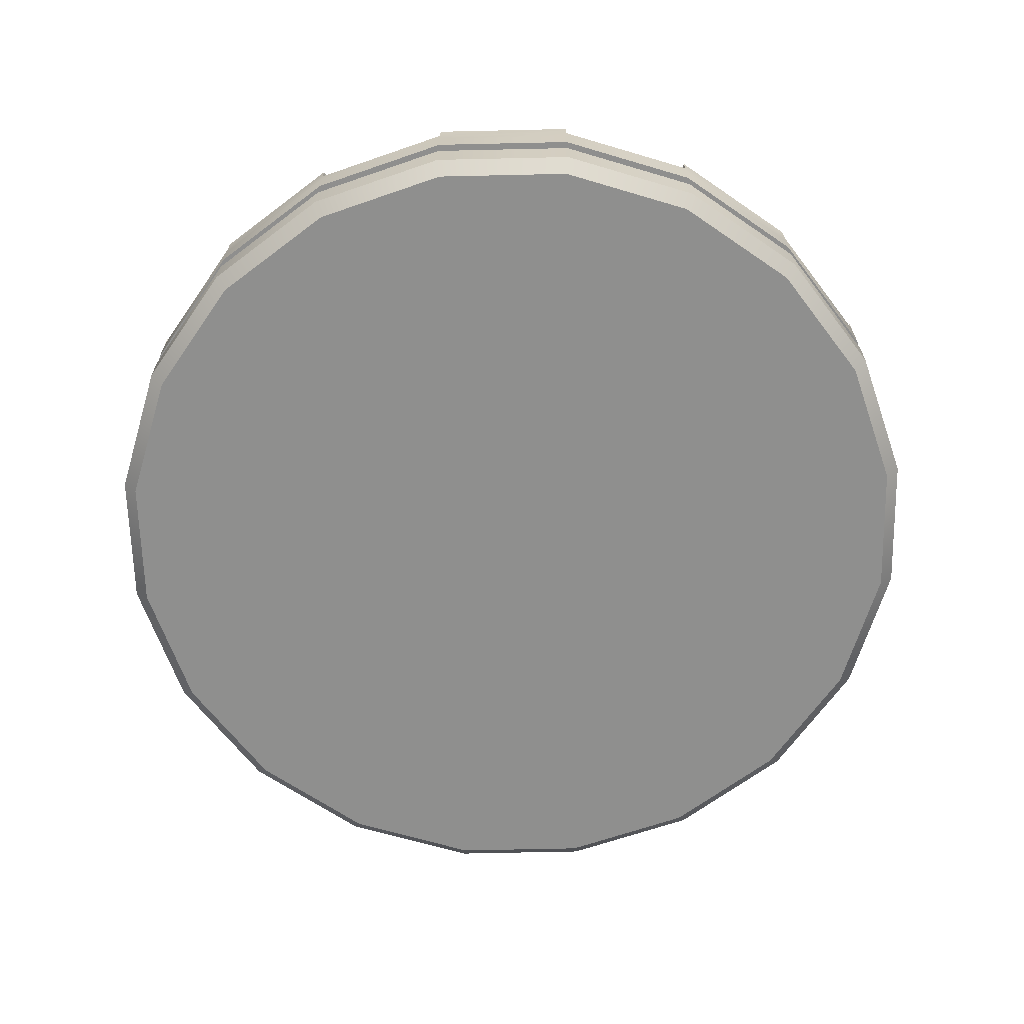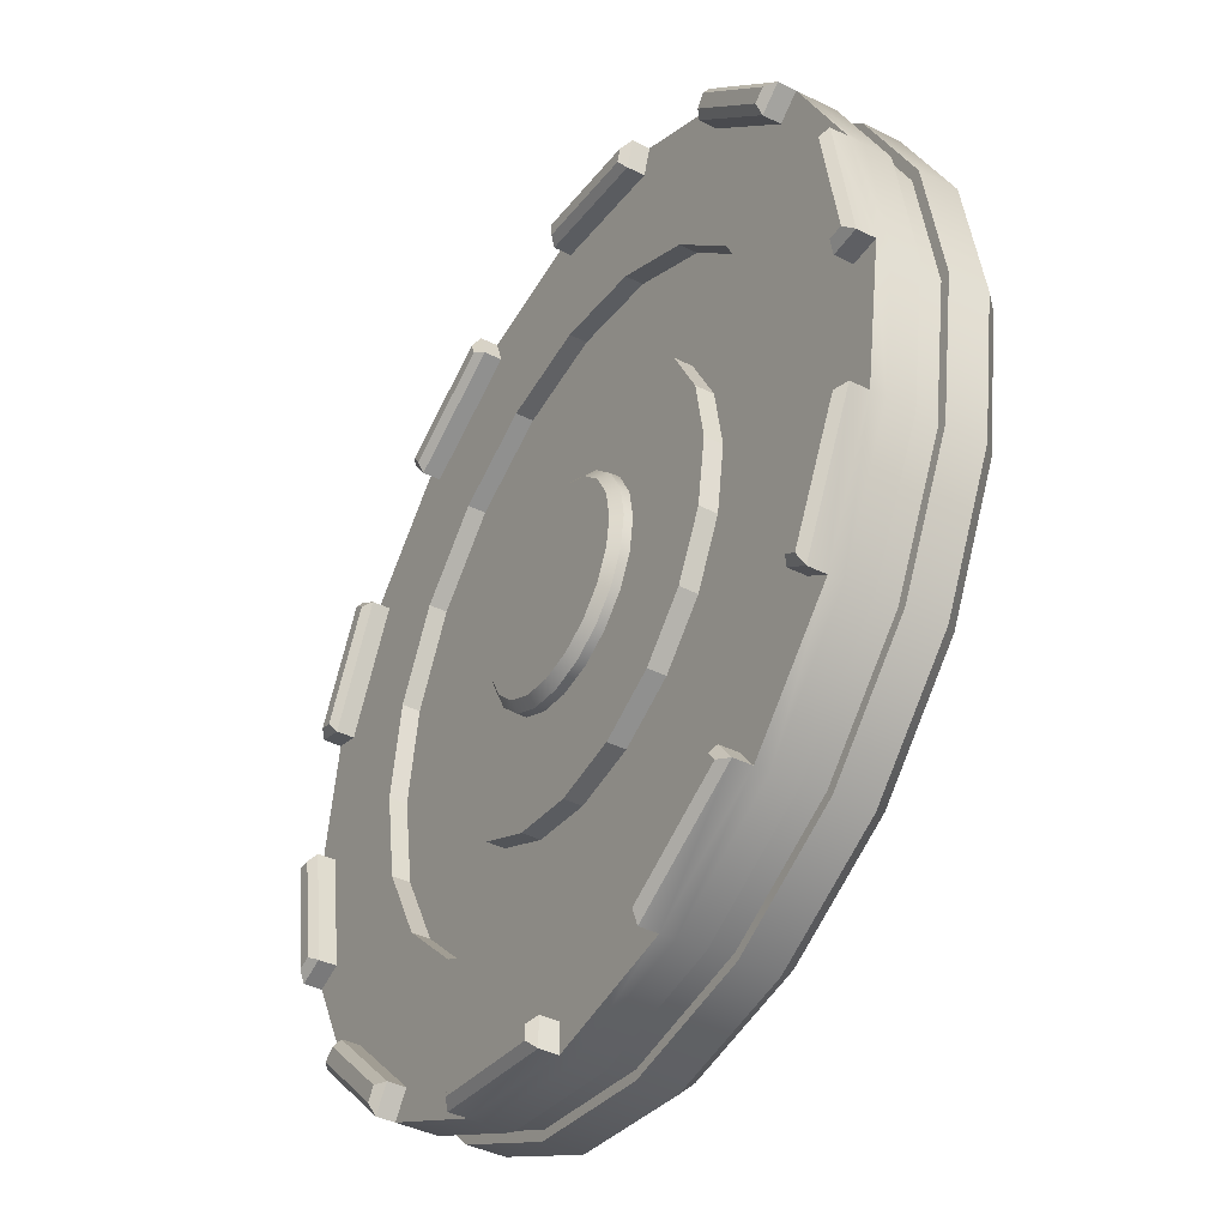
<metadata>
{"format":"obj","ext":"obj","renderer":"f3d","projection":"perspective","resolution":1024,"background":"white","views":[{"elev":-65.2,"azim":-151.7,"up":"+Y"},{"elev":-41.8,"azim":-120.8,"up":"+Z"}]}
</metadata>
<code>
g default
v 4.165 -0.6038 -1.353
v 3.543 -0.6038 -2.574
v 2.574 -0.6038 -3.543
v 1.353 -0.6038 -4.165
v 0 -0.6038 -4.38
v -1.353 -0.6038 -4.165
v -2.574 -0.6038 -3.543
v -3.543 -0.6038 -2.574
v -4.165 -0.6038 -1.353
v -4.38 -0.6038 0
v -4.165 -0.6038 1.353
v -3.543 -0.6038 2.574
v -2.574 -0.6038 3.543
v -1.353 -0.6038 4.165
v -0 -0.6038 4.38
v 1.353 -0.6038 4.165
v 2.574 -0.6038 3.543
v 3.543 -0.6038 2.574
v 4.165 -0.6038 1.353
v 4.38 -0.6038 0
v 4.165 0.6038 -1.353
v 3.543 0.6038 -2.574
v 2.574 0.6038 -3.543
v 1.353 0.6038 -4.165
v 0 0.6038 -4.38
v -1.353 0.6038 -4.165
v -2.574 0.6038 -3.543
v -3.543 0.6038 -2.574
v -4.165 0.6038 -1.353
v -4.38 0.6038 0
v -4.165 0.6038 1.353
v -3.543 0.6038 2.574
v -2.574 0.6038 3.543
v -1.353 0.6038 4.165
v -0 0.6038 4.38
v 1.353 0.6038 4.165
v 2.574 0.6038 3.543
v 3.543 0.6038 2.574
v 4.165 0.6038 1.353
v 4.38 0.6038 0
v 0 -0.6038 0
v 4.454 0.4612 -1.447
v 3.789 0.4612 -2.753
v 3.789 0.6038 -2.753
v 4.454 0.6038 -1.447
v 2.753 0.4612 -3.789
v 2.753 0.6038 -3.789
v 1.447 0.4612 -4.454
v 1.447 0.6038 -4.454
v -1e-06 0.4612 -4.683
v 1e-06 0.6038 -4.683
v -1.447 0.4612 -4.454
v -1.447 0.6038 -4.454
v -2.753 0.4612 -3.789
v -2.753 0.6038 -3.789
v -3.789 0.4612 -2.753
v -3.789 0.6038 -2.753
v -4.454 0.4612 -1.447
v -4.454 0.6038 -1.447
v -4.683 0.4612 0
v -4.683 0.6038 -0
v -4.454 0.4612 1.447
v -4.454 0.6038 1.447
v -3.789 0.4612 2.753
v -3.789 0.6038 2.753
v -2.753 0.4612 3.789
v -2.753 0.6038 3.789
v -1.447 0.4612 4.454
v -1.447 0.6038 4.454
v -1e-06 0.4612 4.683
v -1e-06 0.6038 4.683
v 1.447 0.4612 4.454
v 1.447 0.6038 4.454
v 2.753 0.4612 3.789
v 2.753 0.6038 3.789
v 3.789 0.4612 2.753
v 3.789 0.6038 2.753
v 4.454 0.4612 1.447
v 4.454 0.6038 1.447
v 4.683 0.4612 0
v 4.683 0.6038 0
v 3.551 0.8621 -2.673
v 3.543 0.7871 -2.574
v 2.574 0.7871 -3.543
v 2.673 0.8621 -3.551
v 3.674 0.8621 -2.762
v 3.789 0.7871 -2.753
v 2.762 0.8621 -3.674
v 2.753 0.7871 -3.789
v 1.302 0.8621 -4.249
v 1.353 0.7871 -4.165
v 0 0.7871 -4.38
v 0.07499 0.8621 -4.444
v 1.349 0.8621 -4.394
v 1.447 0.7871 -4.454
v 0.07499 0.8621 -4.596
v 1e-06 0.7871 -4.683
v -1.445 0.8621 -4.203
v -1.353 0.7871 -4.165
v -2.574 0.7871 -3.543
v -2.551 0.8621 -3.639
v -1.491 0.8621 -4.348
v -1.447 0.7871 -4.454
v -2.641 0.8621 -3.762
v -2.753 0.7871 -3.789
v -3.639 0.8621 -2.551
v -3.543 0.7871 -2.574
v -4.165 0.7871 -1.353
v -4.203 0.8621 -1.445
v -3.762 0.8621 -2.641
v -3.789 0.7871 -2.753
v -4.348 0.8621 -1.491
v -4.454 0.7871 -1.447
v -4.444 0.8621 0.07499
v -4.38 0.7871 0
v -4.165 0.7871 1.353
v -4.249 0.8621 1.302
v -4.596 0.8621 0.07499
v -4.683 0.7871 -0
v -4.394 0.8621 1.349
v -4.454 0.7871 1.447
v -3.551 0.8621 2.673
v -3.543 0.7871 2.574
v -2.574 0.7871 3.543
v -2.673 0.8621 3.551
v -3.674 0.8621 2.762
v -3.789 0.7871 2.753
v -2.762 0.8621 3.674
v -2.753 0.7871 3.789
v -1.302 0.8621 4.249
v -1.353 0.7871 4.165
v -0 0.7871 4.38
v -0.07499 0.8621 4.444
v -1.349 0.8621 4.394
v -1.447 0.7871 4.454
v -0.07499 0.8621 4.596
v -1e-06 0.7871 4.683
v 1.445 0.8621 4.203
v 1.353 0.7871 4.165
v 2.574 0.7871 3.543
v 2.551 0.8621 3.639
v 1.491 0.8621 4.348
v 1.447 0.7871 4.454
v 2.641 0.8621 3.762
v 2.753 0.7871 3.789
v 3.639 0.8621 2.551
v 3.543 0.7871 2.574
v 4.165 0.7871 1.353
v 4.203 0.8621 1.445
v 3.762 0.8621 2.641
v 3.789 0.7871 2.753
v 4.348 0.8621 1.491
v 4.454 0.7871 1.447
v 4.444 0.8621 -0.07499
v 4.38 0.7871 0
v 4.165 0.7871 -1.353
v 4.249 0.8621 -1.302
v 4.596 0.8621 -0.07499
v 4.683 0.7871 0
v 4.394 0.8621 -1.349
v 4.454 0.7871 -1.447
v 1.059 0.6038 -0.3442
v 0.9011 0.6038 -0.6547
v 0.6547 0.6038 -0.9011
v 0.3442 0.6038 -1.059
v -0 0.6038 -1.114
v -0.3442 0.6038 -1.059
v -0.6547 0.6038 -0.9011
v -0.9011 0.6038 -0.6547
v -1.059 0.6038 -0.3442
v -1.114 0.6038 -0
v -1.059 0.6038 0.3442
v -0.9011 0.6038 0.6547
v -0.6547 0.6038 0.9011
v -0.3442 0.6038 1.059
v -0 0.6038 1.114
v 0.3442 0.6038 1.059
v 0.6547 0.6038 0.9011
v 0.9011 0.6038 0.6547
v 1.059 0.6038 0.3442
v 1.114 0.6038 -0
v -0 0.781 -0
v 1.059 0.6924 -0.3442
v 0.9741 0.781 -0.3165
v 0.8286 0.781 -0.602
v 0.9011 0.6924 -0.6547
v 0.602 0.781 -0.8286
v 0.6547 0.6924 -0.9011
v 0.3165 0.781 -0.9741
v 0.3442 0.6924 -1.059
v -0 0.781 -1.024
v -0 0.6924 -1.114
v -0.3165 0.781 -0.9741
v -0.3442 0.6924 -1.059
v -0.602 0.781 -0.8286
v -0.6547 0.6924 -0.9011
v -0.8286 0.781 -0.602
v -0.9011 0.6924 -0.6547
v -0.9741 0.781 -0.3165
v -1.059 0.6924 -0.3442
v -1.024 0.781 -0
v -1.114 0.6924 -0
v -0.9741 0.781 0.3165
v -1.059 0.6924 0.3442
v -0.8286 0.781 0.602
v -0.9011 0.6924 0.6547
v -0.602 0.781 0.8286
v -0.6547 0.6924 0.9011
v -0.3165 0.781 0.9741
v -0.3442 0.6924 1.059
v -0 0.781 1.024
v -0 0.6924 1.114
v 0.3165 0.781 0.9741
v 0.3442 0.6924 1.059
v 0.602 0.781 0.8286
v 0.6547 0.6924 0.9011
v 0.8286 0.781 0.602
v 0.9011 0.6924 0.6547
v 0.9741 0.781 0.3165
v 1.059 0.6924 0.3442
v 1.024 0.781 -0
v 1.114 0.6924 -0
v 4.454 -0.0713 1.447
v 3.789 -0.0713 2.753
v 2.753 -0.0713 3.789
v 1.447 -0.0713 4.454
v 0 -0.0713 4.683
v -1.447 -0.0713 4.454
v -2.753 -0.0713 3.789
v -3.789 -0.0713 2.753
v -4.454 -0.0713 1.447
v -4.683 -0.0713 0
v -4.454 -0.0713 -1.447
v -3.789 -0.0713 -2.753
v -2.753 -0.0713 -3.789
v -1.447 -0.0713 -4.454
v -1e-06 -0.0713 -4.683
v 1.447 -0.0713 -4.454
v 2.753 -0.0713 -3.789
v 3.789 -0.0713 -2.753
v 4.454 -0.0713 -1.447
v 4.683 -0.0713 0
v 4.454 0.195 1.447
v 3.789 0.195 2.753
v 2.753 0.195 3.789
v 1.447 0.195 4.454
v -0 0.195 4.683
v -1.447 0.195 4.454
v -2.753 0.195 3.789
v -3.789 0.195 2.753
v -4.454 0.195 1.447
v -4.683 0.195 0
v -4.454 0.195 -1.447
v -3.789 0.195 -2.753
v -2.753 0.195 -3.789
v -1.447 0.195 -4.454
v -1e-06 0.195 -4.683
v 1.447 0.195 -4.454
v 2.753 0.195 -3.789
v 3.789 0.195 -2.753
v 4.454 0.195 -1.447
v 4.683 0.195 0
v 4.358 -0.0713 1.416
v 3.707 -0.0713 2.693
v 4.358 0.195 1.416
v 3.707 0.195 2.693
v 2.693 -0.0713 3.707
v 2.693 0.195 3.707
v 1.416 -0.0713 4.358
v 1.416 0.195 4.358
v -0 -0.0713 4.582
v -0 0.195 4.582
v -1.416 -0.0713 4.358
v -1.416 0.195 4.358
v -2.693 -0.0713 3.707
v -2.693 0.195 3.707
v -3.707 -0.0713 2.693
v -3.707 0.195 2.693
v -4.358 -0.0713 1.416
v -4.358 0.195 1.416
v -4.582 -0.0713 0
v -4.582 0.195 0
v -4.358 -0.0713 -1.416
v -4.358 0.195 -1.416
v -3.707 -0.0713 -2.693
v -3.707 0.195 -2.693
v -2.693 -0.0713 -3.707
v -2.693 0.195 -3.707
v -1.416 -0.0713 -4.358
v -1.416 0.195 -4.358
v -0 -0.0713 -4.582
v -1e-06 0.195 -4.582
v 1.416 -0.0713 -4.358
v 1.416 0.195 -4.358
v 2.693 -0.0713 -3.707
v 2.693 0.195 -3.707
v 3.707 -0.0713 -2.693
v 3.707 0.195 -2.693
v 4.358 -0.0713 -1.416
v 4.358 0.195 -1.416
v 4.582 -0.0713 0
v 4.582 0.195 -0
v 4.31 -0.6038 -1.4
v 4.454 -0.4539 -1.447
v 3.789 -0.4539 -2.753
v 3.666 -0.6038 -2.664
v 2.753 -0.4539 -3.789
v 2.664 -0.6038 -3.666
v 1.447 -0.4539 -4.454
v 1.4 -0.6038 -4.31
v -1e-06 -0.4539 -4.683
v -1e-06 -0.6038 -4.532
v -1.447 -0.4539 -4.454
v -1.4 -0.6038 -4.31
v -2.753 -0.4539 -3.789
v -2.664 -0.6038 -3.666
v -3.789 -0.4539 -2.753
v -3.666 -0.6038 -2.664
v -4.454 -0.4539 -1.447
v -4.31 -0.6038 -1.4
v -4.683 -0.4539 0
v -4.532 -0.6038 0
v -4.454 -0.4539 1.447
v -4.31 -0.6038 1.4
v -3.789 -0.4539 2.753
v -3.666 -0.6038 2.664
v -2.753 -0.4539 3.789
v -2.664 -0.6038 3.666
v -1.447 -0.4539 4.454
v -1.4 -0.6038 4.31
v 1e-06 -0.4539 4.683
v 1e-06 -0.6038 4.532
v 1.447 -0.4539 4.454
v 1.4 -0.6038 4.31
v 2.753 -0.4539 3.789
v 2.664 -0.6038 3.666
v 3.789 -0.4539 2.753
v 3.666 -0.6038 2.664
v 4.454 -0.4539 1.447
v 4.31 -0.6038 1.4
v 4.683 -0.4539 0
v 4.532 -0.6038 0
v 3.106 0.6038 -1.009
v 2.642 0.6038 -1.92
v 1.802 0.6038 -1.309
v 2.119 0.6038 -0.6884
v 1.92 0.6038 -2.642
v 1.309 0.6038 -1.802
v 1.009 0.6038 -3.106
v 0.6884 0.6038 -2.119
v 0 0.6038 -3.266
v -0 0.6038 -2.228
v -1.009 0.6038 -3.106
v -0.6884 0.6038 -2.119
v -1.92 0.6038 -2.642
v -1.309 0.6038 -1.802
v -2.642 0.6038 -1.92
v -1.802 0.6038 -1.309
v -3.106 0.6038 -1.009
v -2.119 0.6038 -0.6884
v -3.266 0.6038 0
v -2.228 0.6038 -0
v -3.106 0.6038 1.009
v -2.119 0.6038 0.6884
v -2.642 0.6038 1.92
v -1.802 0.6038 1.309
v -1.92 0.6038 2.642
v -1.309 0.6038 1.802
v -1.009 0.6038 3.106
v -0.6884 0.6038 2.119
v -0 0.6038 3.266
v -0 0.6038 2.228
v 1.009 0.6038 3.106
v 0.6884 0.6038 2.119
v 1.92 0.6038 2.642
v 1.309 0.6038 1.802
v 2.642 0.6038 1.92
v 1.802 0.6038 1.309
v 3.106 0.6038 1.009
v 2.119 0.6038 0.6884
v 3.266 0.6038 -1e-06
v 2.228 0.6038 -0
v 3.106 0.4199 -1.009
v 2.642 0.4199 -1.92
v 1.802 0.4199 -1.309
v 2.119 0.4199 -0.6884
v 1.92 0.4199 -2.642
v 1.309 0.4199 -1.802
v 1.009 0.4199 -3.106
v 0.6884 0.4199 -2.119
v 0 0.4199 -3.266
v -0 0.4199 -2.228
v -1.009 0.4199 -3.106
v -0.6884 0.4199 -2.119
v -1.92 0.4199 -2.642
v -1.309 0.4199 -1.802
v -2.642 0.4199 -1.92
v -1.802 0.4199 -1.309
v -3.106 0.4199 -1.009
v -2.119 0.4199 -0.6884
v -3.266 0.4199 0
v -2.228 0.4199 -0
v -3.106 0.4199 1.009
v -2.119 0.4199 0.6884
v -2.642 0.4199 1.92
v -1.802 0.4199 1.309
v -1.92 0.4199 2.642
v -1.309 0.4199 1.802
v -1.009 0.4199 3.106
v -0.6884 0.4199 2.119
v -0 0.4199 3.266
v -0 0.4199 2.228
v 1.009 0.4199 3.106
v 0.6884 0.4199 2.119
v 1.92 0.4199 2.642
v 1.309 0.4199 1.802
v 2.642 0.4199 1.92
v 1.802 0.4199 1.309
v 3.106 0.4199 1.009
v 2.119 0.4199 0.6884
v 3.266 0.4199 -1e-06
v 2.228 0.4199 -0
g pCylinder1
f 42 43 44 45
f 43 46 47 44
f 46 48 49 47
f 48 50 51 49
f 50 52 53 51
f 52 54 55 53
f 54 56 57 55
f 56 58 59 57
f 58 60 61 59
f 60 62 63 61
f 62 64 65 63
f 64 66 67 65
f 66 68 69 67
f 68 70 71 69
f 70 72 73 71
f 72 74 75 73
f 74 76 77 75
f 76 78 79 77
f 78 80 81 79
f 80 42 45 81
f 2 1 41
f 3 2 41
f 4 3 41
f 5 4 41
f 6 5 41
f 7 6 41
f 8 7 41
f 9 8 41
f 10 9 41
f 11 10 41
f 12 11 41
f 13 12 41
f 14 13 41
f 15 14 41
f 16 15 41
f 17 16 41
f 18 17 41
f 19 18 41
f 20 19 41
f 1 20 41
f 22 21 45 44
f 24 23 47 49
f 26 25 51 53
f 28 27 55 57
f 30 29 59 61
f 32 31 63 65
f 34 33 67 69
f 36 35 71 73
f 38 37 75 77
f 40 39 79 81
f 82 83 87 86
f 83 82 85 84
f 84 85 88 89
f 86 87 89 88
f 90 91 95 94
f 91 90 93 92
f 92 93 96 97
f 94 95 97 96
f 98 99 103 102
f 99 98 101 100
f 100 101 104 105
f 102 103 105 104
f 106 107 111 110
f 107 106 109 108
f 108 109 112 113
f 110 111 113 112
f 114 115 119 118
f 115 114 117 116
f 116 117 120 121
f 118 119 121 120
f 122 123 127 126
f 123 122 125 124
f 124 125 128 129
f 126 127 129 128
f 130 131 135 134
f 131 130 133 132
f 132 133 136 137
f 134 135 137 136
f 138 139 143 142
f 139 138 141 140
f 140 141 144 145
f 142 143 145 144
f 146 147 151 150
f 147 146 149 148
f 148 149 152 153
f 150 151 153 152
f 154 155 159 158
f 155 154 157 156
f 156 157 160 161
f 158 159 161 160
f 85 82 86 88
f 93 90 94 96
f 101 98 102 104
f 109 106 110 112
f 117 114 118 120
f 125 122 126 128
f 133 130 134 136
f 141 138 142 144
f 149 146 150 152
f 157 154 158 160
f 23 22 83 84
f 22 44 87 83
f 44 47 89 87
f 47 23 84 89
f 25 24 91 92
f 24 49 95 91
f 49 51 97 95
f 51 25 92 97
f 27 26 99 100
f 26 53 103 99
f 53 55 105 103
f 55 27 100 105
f 29 28 107 108
f 28 57 111 107
f 57 59 113 111
f 59 29 108 113
f 31 30 115 116
f 30 61 119 115
f 61 63 121 119
f 63 31 116 121
f 33 32 123 124
f 32 65 127 123
f 65 67 129 127
f 67 33 124 129
f 35 34 131 132
f 34 69 135 131
f 69 71 137 135
f 71 35 132 137
f 37 36 139 140
f 36 73 143 139
f 73 75 145 143
f 75 37 140 145
f 39 38 147 148
f 38 77 151 147
f 77 79 153 151
f 79 39 148 153
f 21 40 155 156
f 40 81 159 155
f 81 45 161 159
f 45 21 156 161
f 383 384 385 386
f 384 387 388 385
f 387 389 390 388
f 389 391 392 390
f 391 393 394 392
f 393 395 396 394
f 395 397 398 396
f 397 399 400 398
f 399 401 402 400
f 401 403 404 402
f 403 405 406 404
f 405 407 408 406
f 407 409 410 408
f 409 411 412 410
f 411 413 414 412
f 413 415 416 414
f 415 417 418 416
f 417 419 420 418
f 419 421 422 420
f 421 383 386 422
f 183 184 221 222
f 184 183 186 185
f 185 186 188 187
f 187 188 190 189
f 189 190 192 191
f 191 192 194 193
f 193 194 196 195
f 195 196 198 197
f 197 198 200 199
f 199 200 202 201
f 201 202 204 203
f 203 204 206 205
f 205 206 208 207
f 207 208 210 209
f 209 210 212 211
f 211 212 214 213
f 213 214 216 215
f 215 216 218 217
f 217 218 220 219
f 219 220 222 221
f 184 185 182
f 185 187 182
f 187 189 182
f 189 191 182
f 191 193 182
f 193 195 182
f 195 197 182
f 197 199 182
f 199 201 182
f 201 203 182
f 203 205 182
f 205 207 182
f 207 209 182
f 209 211 182
f 211 213 182
f 213 215 182
f 215 217 182
f 217 219 182
f 219 221 182
f 221 184 182
f 162 163 186 183
f 163 164 188 186
f 164 165 190 188
f 165 166 192 190
f 166 167 194 192
f 167 168 196 194
f 168 169 198 196
f 169 170 200 198
f 170 171 202 200
f 171 172 204 202
f 172 173 206 204
f 173 174 208 206
f 174 175 210 208
f 175 176 212 210
f 176 177 214 212
f 177 178 216 214
f 178 179 218 216
f 179 180 220 218
f 180 181 222 220
f 181 162 183 222
f 264 263 265 266
f 267 264 266 268
f 269 267 268 270
f 271 269 270 272
f 273 271 272 274
f 275 273 274 276
f 277 275 276 278
f 279 277 278 280
f 281 279 280 282
f 283 281 282 284
f 285 283 284 286
f 287 285 286 288
f 289 287 288 290
f 291 289 290 292
f 293 291 292 294
f 295 293 294 296
f 297 295 296 298
f 299 297 298 300
f 301 299 300 302
f 263 301 302 265
f 244 243 78 76
f 245 244 76 74
f 246 245 74 72
f 247 246 72 70
f 248 247 70 68
f 249 248 68 66
f 250 249 66 64
f 251 250 64 62
f 252 251 62 60
f 253 252 60 58
f 254 253 58 56
f 255 254 56 54
f 256 255 54 52
f 257 256 52 50
f 258 257 50 48
f 259 258 48 46
f 260 259 46 43
f 261 260 43 42
f 262 261 42 80
f 243 262 80 78
f 224 223 263 264
f 243 244 266 265
f 225 224 264 267
f 244 245 268 266
f 226 225 267 269
f 245 246 270 268
f 227 226 269 271
f 246 247 272 270
f 228 227 271 273
f 247 248 274 272
f 229 228 273 275
f 248 249 276 274
f 230 229 275 277
f 249 250 278 276
f 231 230 277 279
f 250 251 280 278
f 232 231 279 281
f 251 252 282 280
f 233 232 281 283
f 252 253 284 282
f 234 233 283 285
f 253 254 286 284
f 235 234 285 287
f 254 255 288 286
f 236 235 287 289
f 255 256 290 288
f 237 236 289 291
f 256 257 292 290
f 238 237 291 293
f 257 258 294 292
f 239 238 293 295
f 258 259 296 294
f 240 239 295 297
f 259 260 298 296
f 241 240 297 299
f 260 261 300 298
f 242 241 299 301
f 261 262 302 300
f 223 242 301 263
f 262 243 265 302
f 303 304 341 342
f 304 303 306 305
f 305 306 308 307
f 307 308 310 309
f 309 310 312 311
f 311 312 314 313
f 313 314 316 315
f 315 316 318 317
f 317 318 320 319
f 319 320 322 321
f 321 322 324 323
f 323 324 326 325
f 325 326 328 327
f 327 328 330 329
f 329 330 332 331
f 331 332 334 333
f 333 334 336 335
f 335 336 338 337
f 337 338 340 339
f 339 340 342 341
f 304 305 240 241
f 305 307 239 240
f 307 309 238 239
f 309 311 237 238
f 311 313 236 237
f 313 315 235 236
f 315 317 234 235
f 317 319 233 234
f 319 321 232 233
f 321 323 231 232
f 323 325 230 231
f 325 327 229 230
f 327 329 228 229
f 329 331 227 228
f 331 333 226 227
f 333 335 225 226
f 335 337 224 225
f 337 339 223 224
f 339 341 242 223
f 341 304 241 242
f 1 2 306 303
f 2 3 308 306
f 3 4 310 308
f 4 5 312 310
f 5 6 314 312
f 6 7 316 314
f 7 8 318 316
f 8 9 320 318
f 9 10 322 320
f 10 11 324 322
f 11 12 326 324
f 12 13 328 326
f 13 14 330 328
f 14 15 332 330
f 15 16 334 332
f 16 17 336 334
f 17 18 338 336
f 18 19 340 338
f 19 20 342 340
f 20 1 303 342
f 21 22 344 343
f 163 162 346 345
f 22 23 347 344
f 164 163 345 348
f 23 24 349 347
f 165 164 348 350
f 24 25 351 349
f 166 165 350 352
f 25 26 353 351
f 167 166 352 354
f 26 27 355 353
f 168 167 354 356
f 27 28 357 355
f 169 168 356 358
f 28 29 359 357
f 170 169 358 360
f 29 30 361 359
f 171 170 360 362
f 30 31 363 361
f 172 171 362 364
f 31 32 365 363
f 173 172 364 366
f 32 33 367 365
f 174 173 366 368
f 33 34 369 367
f 175 174 368 370
f 34 35 371 369
f 176 175 370 372
f 35 36 373 371
f 177 176 372 374
f 36 37 375 373
f 178 177 374 376
f 37 38 377 375
f 179 178 376 378
f 38 39 379 377
f 180 179 378 380
f 39 40 381 379
f 181 180 380 382
f 40 21 343 381
f 162 181 382 346
f 343 344 384 383
f 345 346 386 385
f 344 347 387 384
f 348 345 385 388
f 347 349 389 387
f 350 348 388 390
f 349 351 391 389
f 352 350 390 392
f 351 353 393 391
f 354 352 392 394
f 353 355 395 393
f 356 354 394 396
f 355 357 397 395
f 358 356 396 398
f 357 359 399 397
f 360 358 398 400
f 359 361 401 399
f 362 360 400 402
f 361 363 403 401
f 364 362 402 404
f 363 365 405 403
f 366 364 404 406
f 365 367 407 405
f 368 366 406 408
f 367 369 409 407
f 370 368 408 410
f 369 371 411 409
f 372 370 410 412
f 371 373 413 411
f 374 372 412 414
f 373 375 415 413
f 376 374 414 416
f 375 377 417 415
f 378 376 416 418
f 377 379 419 417
f 380 378 418 420
f 379 381 421 419
f 382 380 420 422
f 381 343 383 421
f 346 382 422 386

</code>
